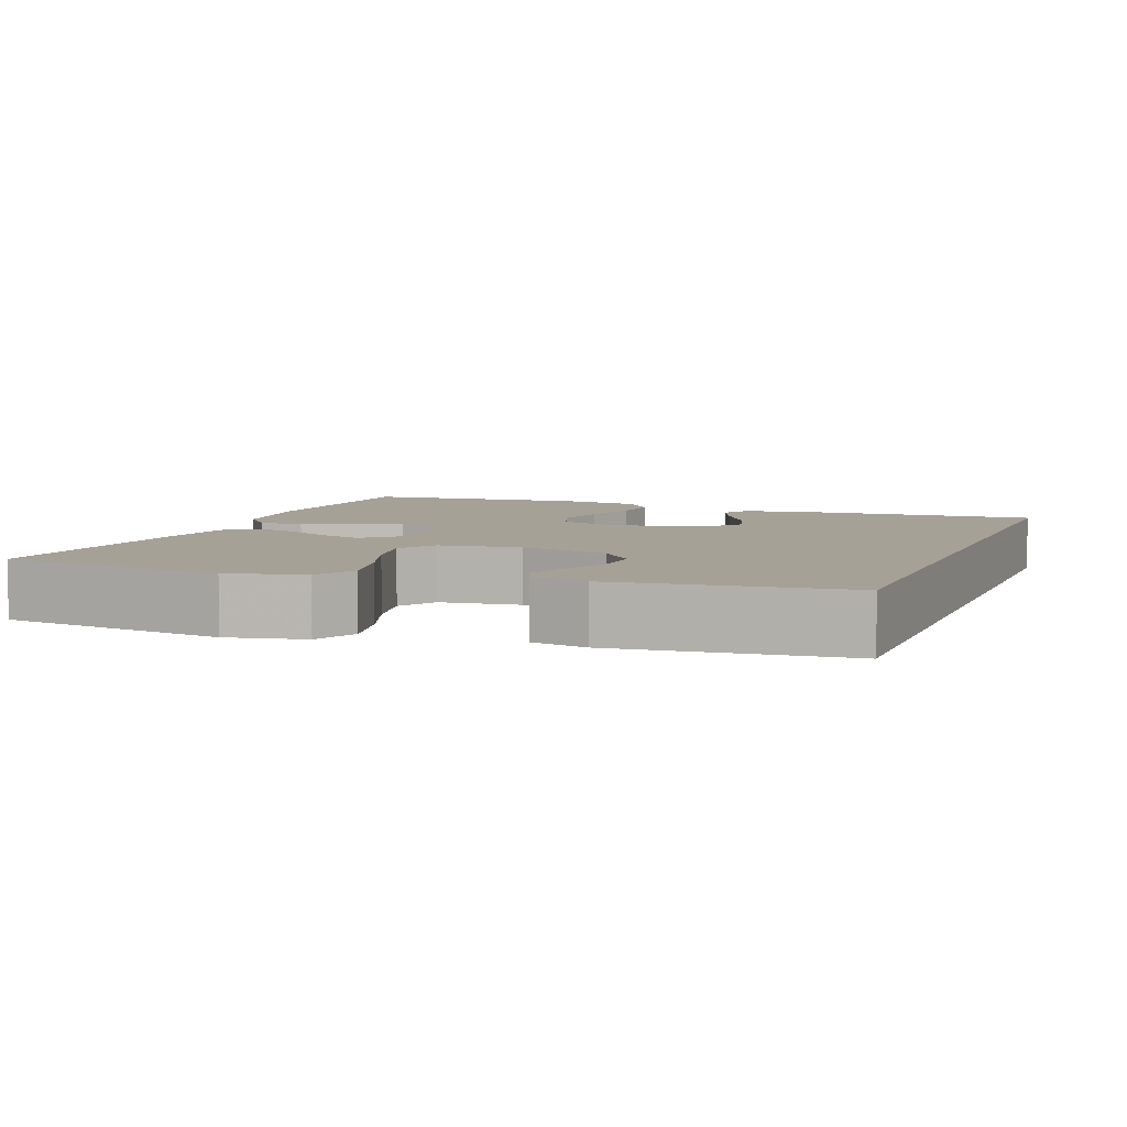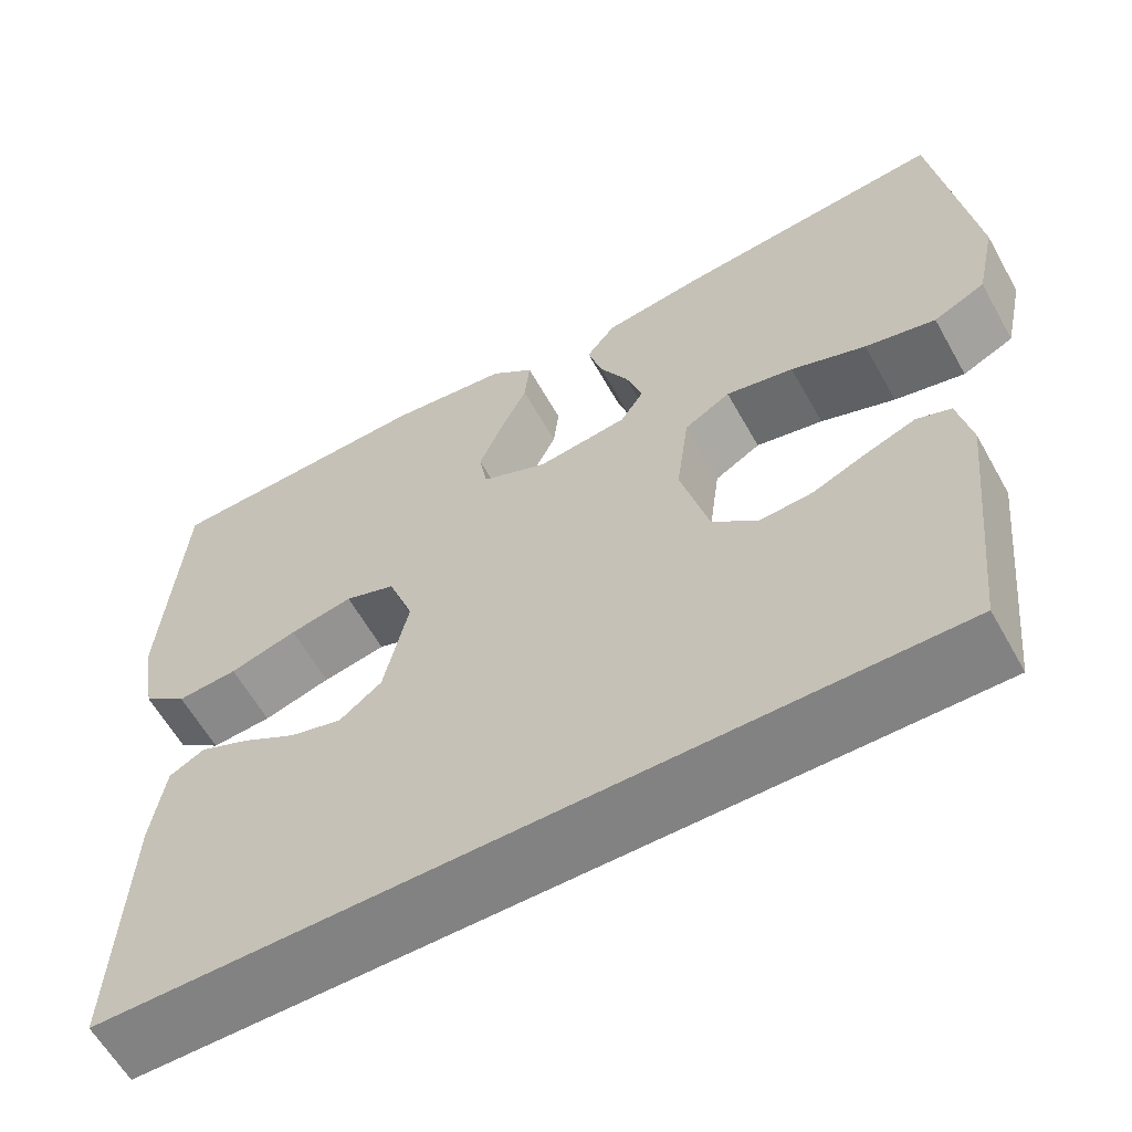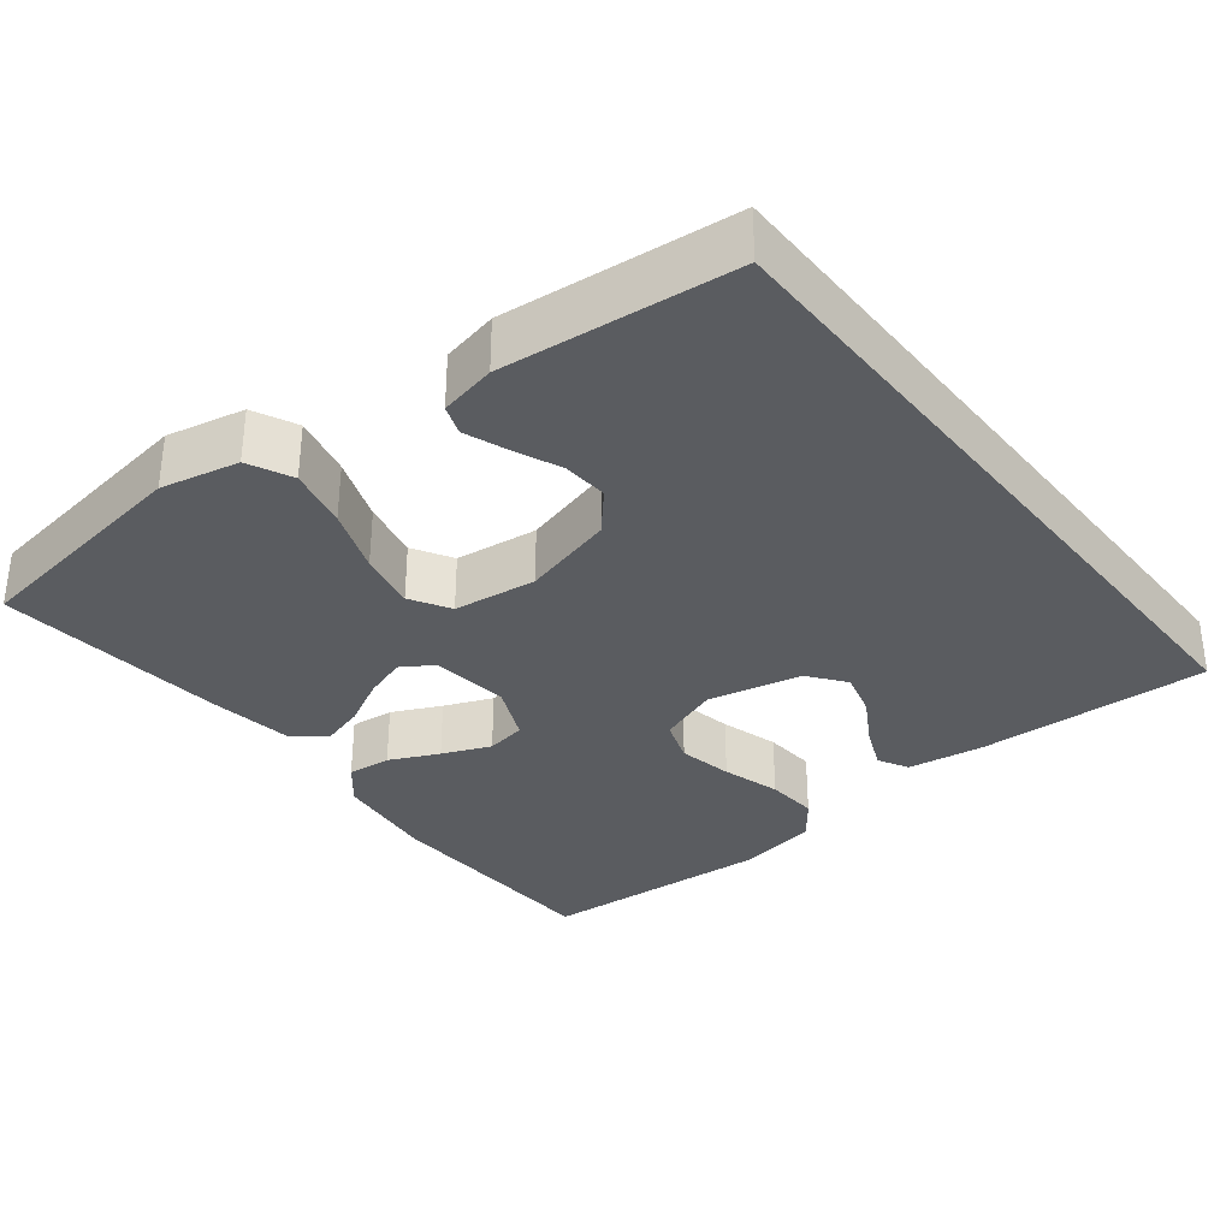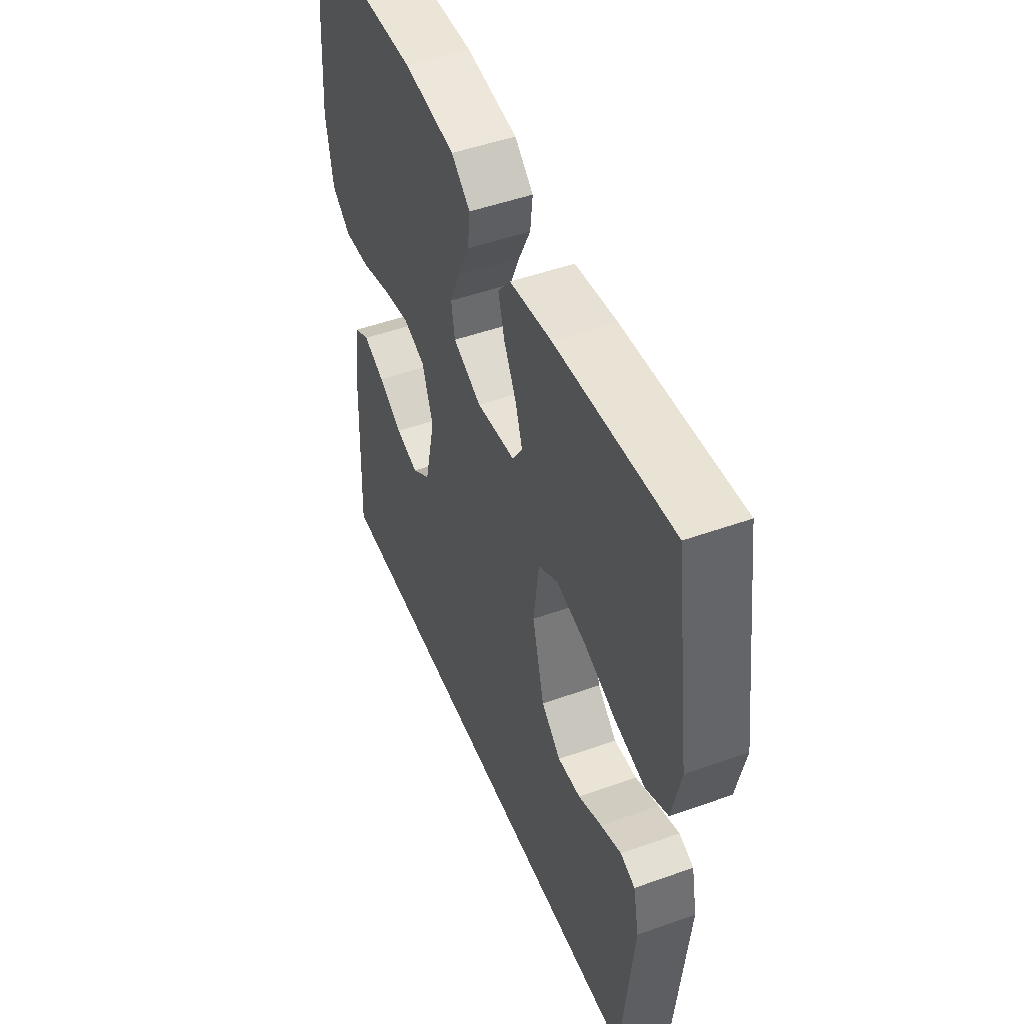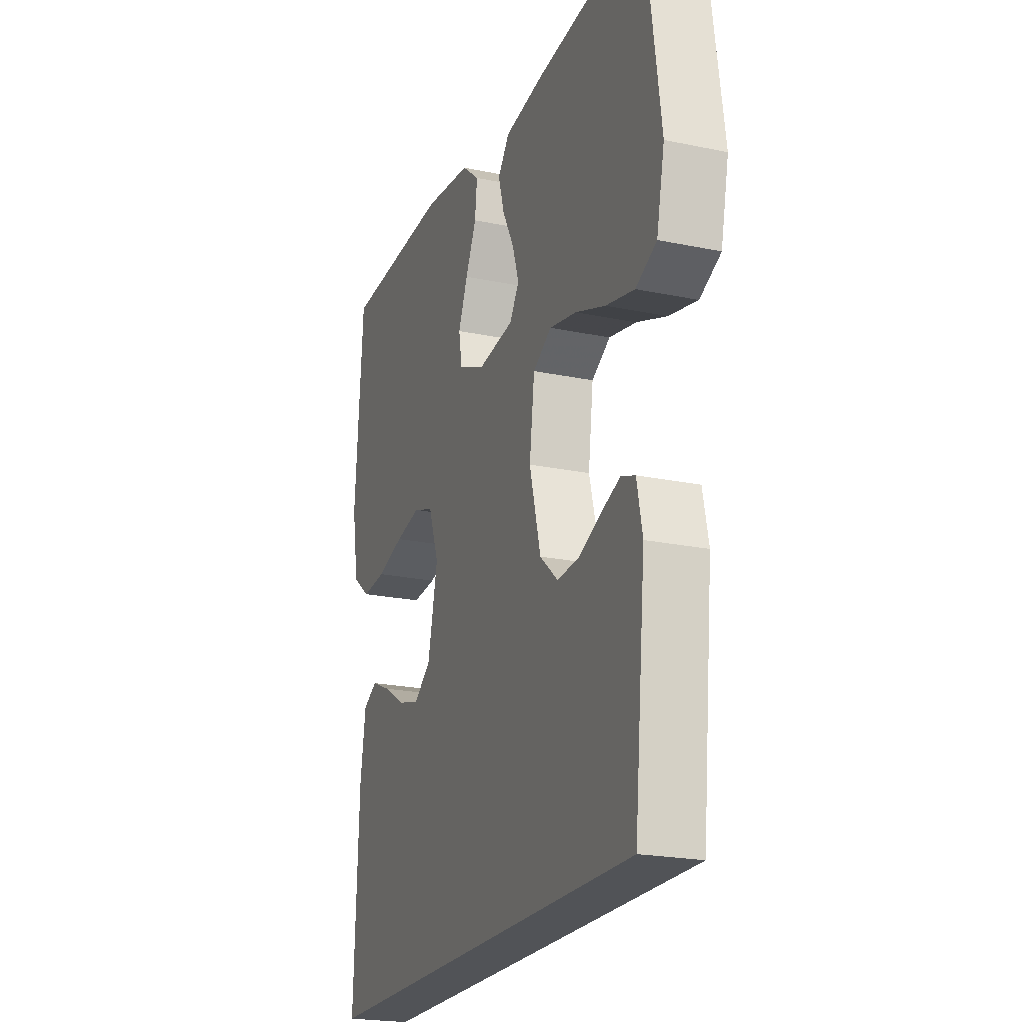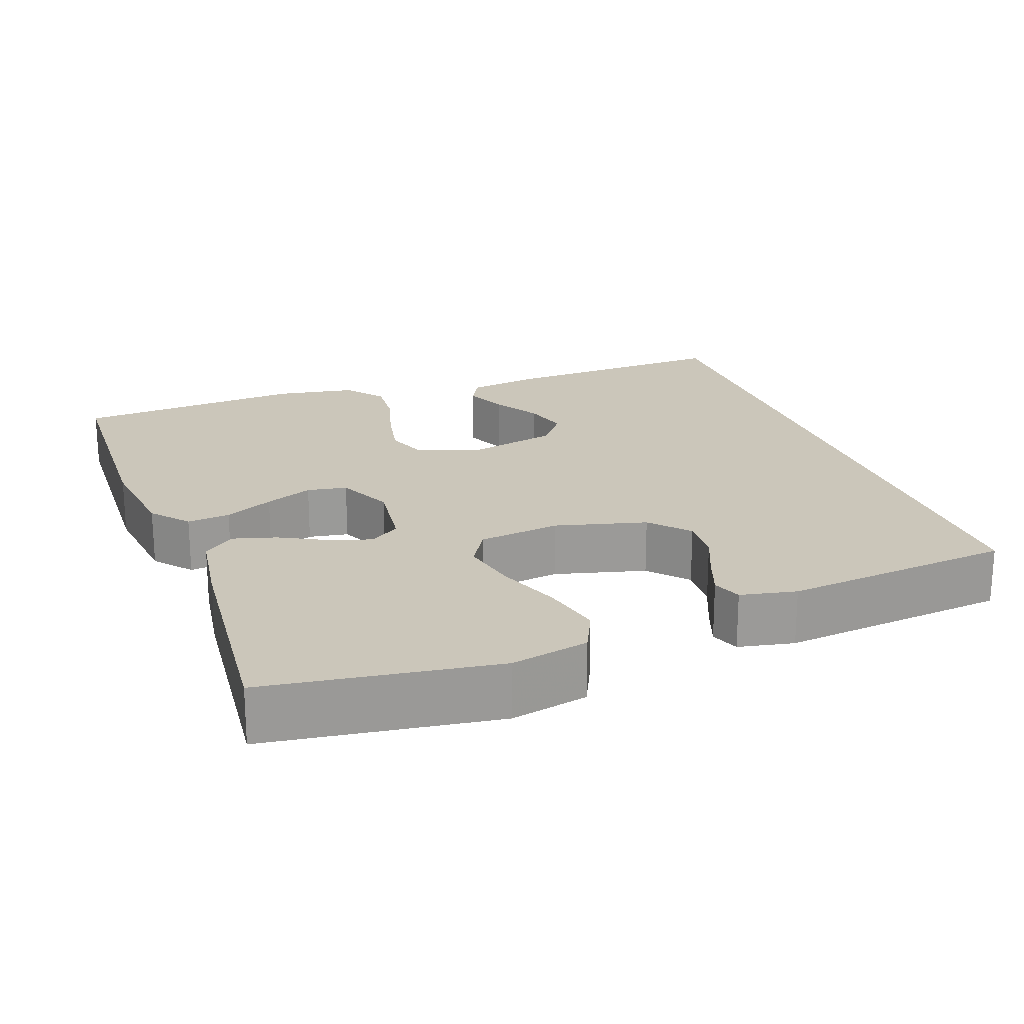
<metadata>
{"format":"obj","ext":"obj","renderer":"f3d","projection":"perspective","resolution":1024,"background":"white","views":[{"elev":6.1,"azim":111.1,"up":"+Y"},{"elev":-60.8,"azim":29.2,"up":"+Z"},{"elev":-33.6,"azim":128.4,"up":"+Y"},{"elev":48.7,"azim":68.2,"up":"+Z"},{"elev":-21.7,"azim":69.8,"up":"+Z"},{"elev":21.1,"azim":69.9,"up":"+Y"}]}
</metadata>
<code>
v -0.474 0.07 -0.5
v -0.461 0.07 -0.2
v -0.446 0.07 -0.102
v -0.407 0.07 -0.081
v -0.352 0.07 -0.105
v -0.291 0.07 -0.141
v -0.233 0.07 -0.157
v -0.186 0.07 -0.121
v -0.159 0.07 0
v -0.187 0.07 0.078
v -0.243 0.07 0.098
v -0.313 0.07 0.084
v -0.388 0.07 0.062
v -0.455 0.07 0.057
v -0.504 0.07 0.095
v -0.522 0.07 0.2
v -0.5 0.07 0.5
v -0.2 0.07 0.511
v -0.068 0.07 0.495
v -0.02 0.07 0.455
v -0.026 0.07 0.399
v -0.056 0.07 0.336
v -0.082 0.07 0.274
v -0.073 0.07 0.222
v 0 0.07 0.189
v 0.1 0.07 0.202
v 0.126 0.07 0.242
v 0.108 0.07 0.297
v 0.076 0.07 0.358
v 0.06 0.07 0.414
v 0.092 0.07 0.455
v 0.2 0.07 0.471
v 0.5 0.07 0.5
v 0.542 0.07 0.2
v 0.52 0.07 0.099
v 0.463 0.07 0.072
v 0.385 0.07 0.09
v 0.302 0.07 0.121
v 0.227 0.07 0.137
v 0.176 0.07 0.107
v 0.162 0.07 0
v 0.193 0.07 -0.119
v 0.243 0.07 -0.163
v 0.302 0.07 -0.159
v 0.363 0.07 -0.133
v 0.417 0.07 -0.113
v 0.455 0.07 -0.127
v 0.47 0.07 -0.2
v 0.439 0.07 -0.5
v -0.474 0 -0.5
v -0.461 0 -0.2
v -0.446 0 -0.102
v -0.407 0 -0.081
v -0.352 0 -0.105
v -0.291 0 -0.141
v -0.233 0 -0.157
v -0.186 0 -0.121
v -0.159 0 0
v -0.187 0 0.078
v -0.243 0 0.098
v -0.313 0 0.084
v -0.388 0 0.062
v -0.455 0 0.057
v -0.504 0 0.095
v -0.522 0 0.2
v -0.5 0 0.5
v -0.2 0 0.511
v -0.068 0 0.495
v -0.02 0 0.455
v -0.026 0 0.399
v -0.056 0 0.336
v -0.082 0 0.274
v -0.073 0 0.222
v 0 0 0.189
v 0.1 0 0.202
v 0.126 0 0.242
v 0.108 0 0.297
v 0.076 0 0.358
v 0.06 0 0.414
v 0.092 0 0.455
v 0.2 0 0.471
v 0.5 0 0.5
v 0.542 0 0.2
v 0.52 0 0.099
v 0.463 0 0.072
v 0.385 0 0.09
v 0.302 0 0.121
v 0.227 0 0.137
v 0.176 0 0.107
v 0.162 0 0
v 0.193 0 -0.119
v 0.243 0 -0.163
v 0.302 0 -0.159
v 0.363 0 -0.133
v 0.417 0 -0.113
v 0.455 0 -0.127
v 0.47 0 -0.2
v 0.439 0 -0.5
f 48 49 1
f 47 48 1
f 46 47 1
f 45 46 1
f 44 45 1
f 43 44 1
f 42 43 1 2
f 36 37 38
f 35 36 38
f 34 35 38
f 33 34 38
f 32 33 38
f 31 32 38
f 30 31 38
f 29 30 38
f 28 29 38
f 27 28 38 39
f 26 27 39 40
f 20 21 22
f 19 20 22
f 18 19 22
f 17 18 22
f 16 17 22
f 15 16 22
f 14 15 22
f 13 14 22
f 12 13 22
f 11 12 22 23
f 10 11 23 24
f 4 5 6
f 3 4 6
f 2 3 6
f 2 6 7
f 42 2 7
f 41 42 7 8
f 41 8 9
f 40 41 9
f 26 40 9
f 25 26 9
f 9 10 24 25
f 50 98 97
f 50 97 96
f 50 96 95
f 50 95 94
f 50 94 93
f 50 93 92
f 51 50 92 91
f 87 86 85
f 87 85 84
f 87 84 83
f 87 83 82
f 87 82 81
f 87 81 80
f 87 80 79
f 87 79 78
f 87 78 77
f 88 87 77 76
f 89 88 76 75
f 71 70 69
f 71 69 68
f 71 68 67
f 71 67 66
f 71 66 65
f 71 65 64
f 71 64 63
f 71 63 62
f 71 62 61
f 72 71 61 60
f 73 72 60 59
f 55 54 53
f 55 53 52
f 55 52 51
f 56 55 51
f 56 51 91
f 57 56 91 90
f 58 57 90
f 58 90 89
f 58 89 75
f 58 75 74
f 74 73 59 58
f 1 50 51 2
f 2 51 52 3
f 3 52 53 4
f 4 53 54 5
f 5 54 55 6
f 6 55 56 7
f 7 56 57 8
f 8 57 58 9
f 9 58 59 10
f 10 59 60 11
f 11 60 61 12
f 12 61 62 13
f 13 62 63 14
f 14 63 64 15
f 15 64 65 16
f 16 65 66 17
f 17 66 67 18
f 18 67 68 19
f 19 68 69 20
f 20 69 70 21
f 21 70 71 22
f 22 71 72 23
f 23 72 73 24
f 24 73 74 25
f 25 74 75 26
f 26 75 76 27
f 27 76 77 28
f 28 77 78 29
f 29 78 79 30
f 30 79 80 31
f 31 80 81 32
f 32 81 82 33
f 33 82 83 34
f 34 83 84 35
f 35 84 85 36
f 36 85 86 37
f 37 86 87 38
f 38 87 88 39
f 39 88 89 40
f 40 89 90 41
f 41 90 91 42
f 42 91 92 43
f 43 92 93 44
f 44 93 94 45
f 45 94 95 46
f 46 95 96 47
f 47 96 97 48
f 48 97 98 49
f 49 98 50 1

</code>
